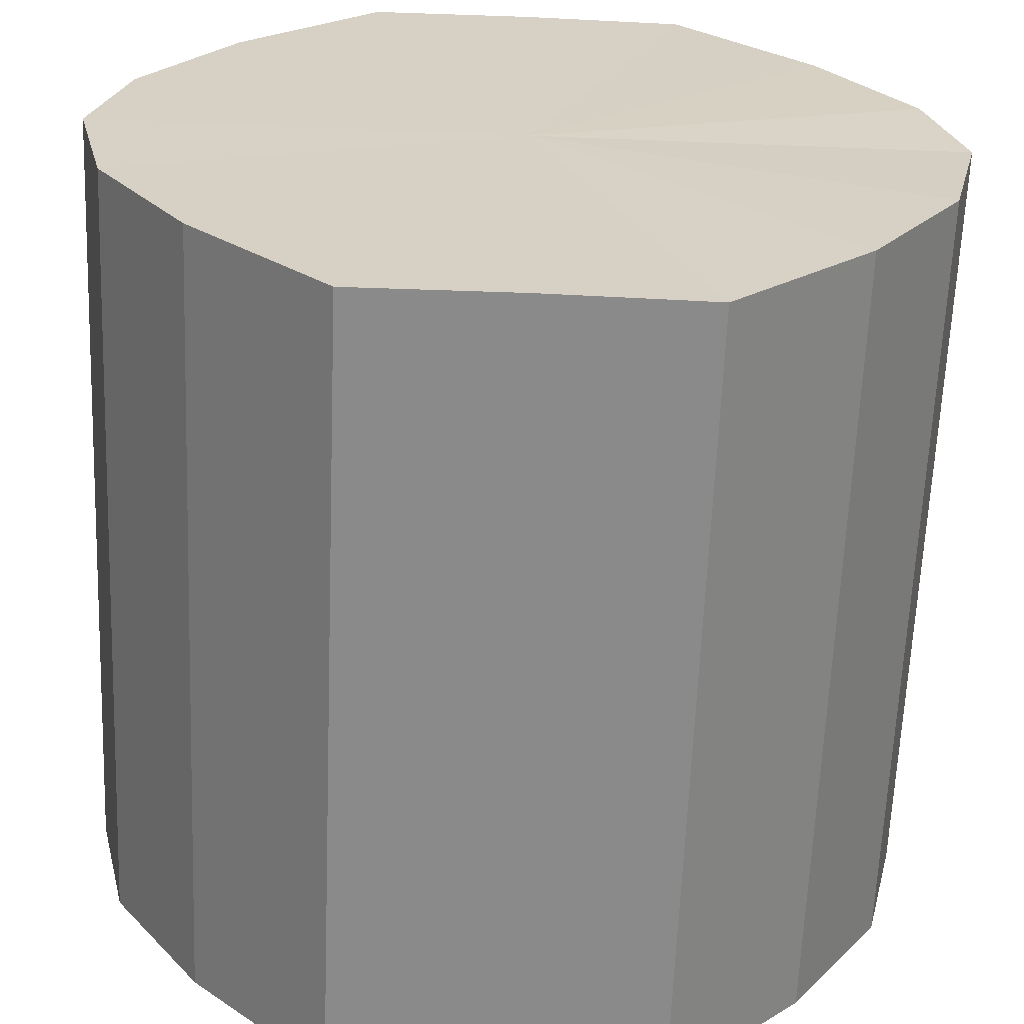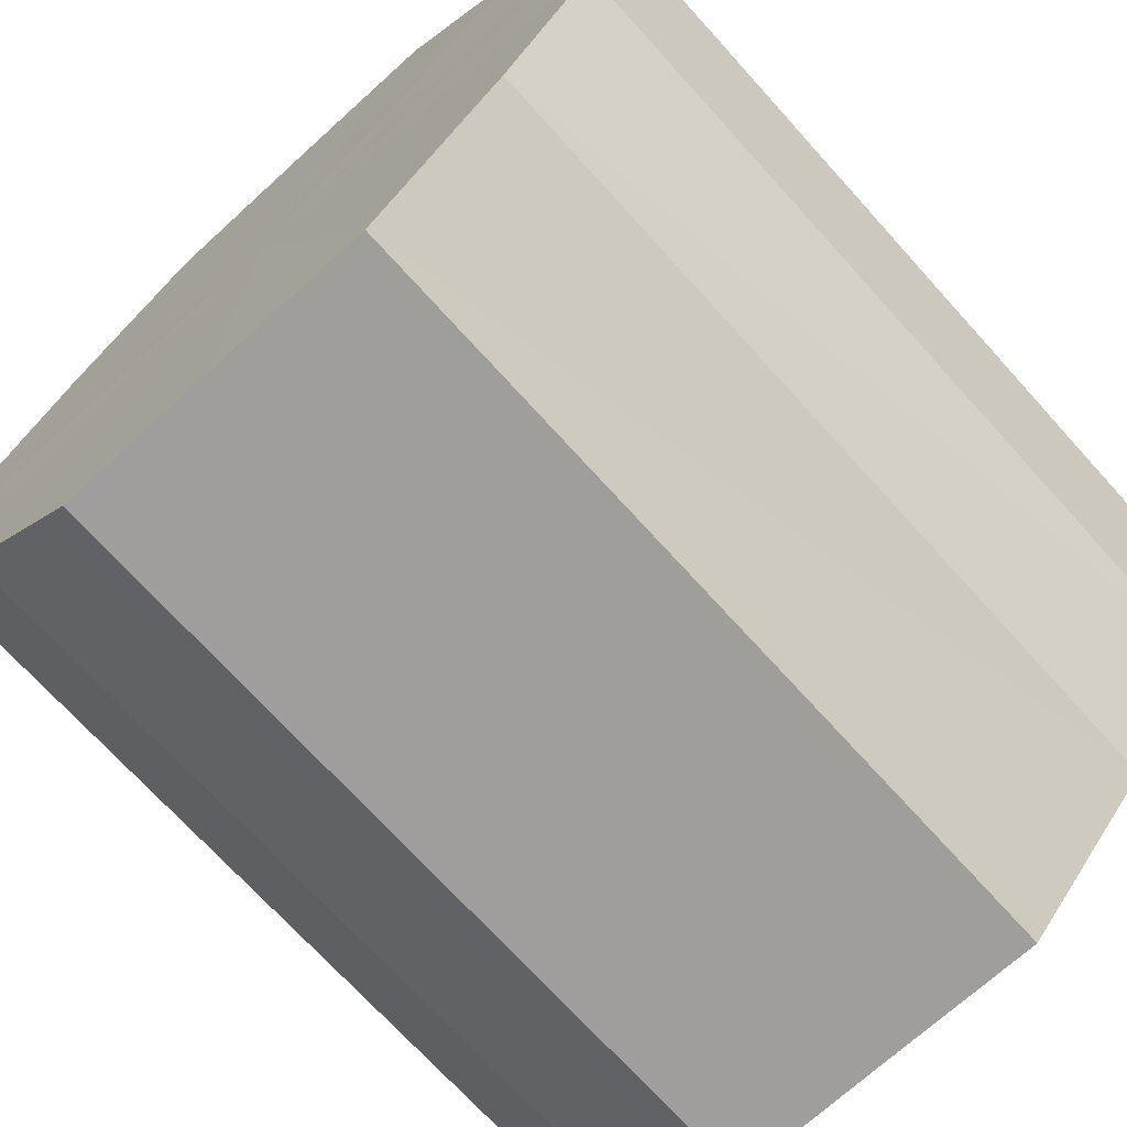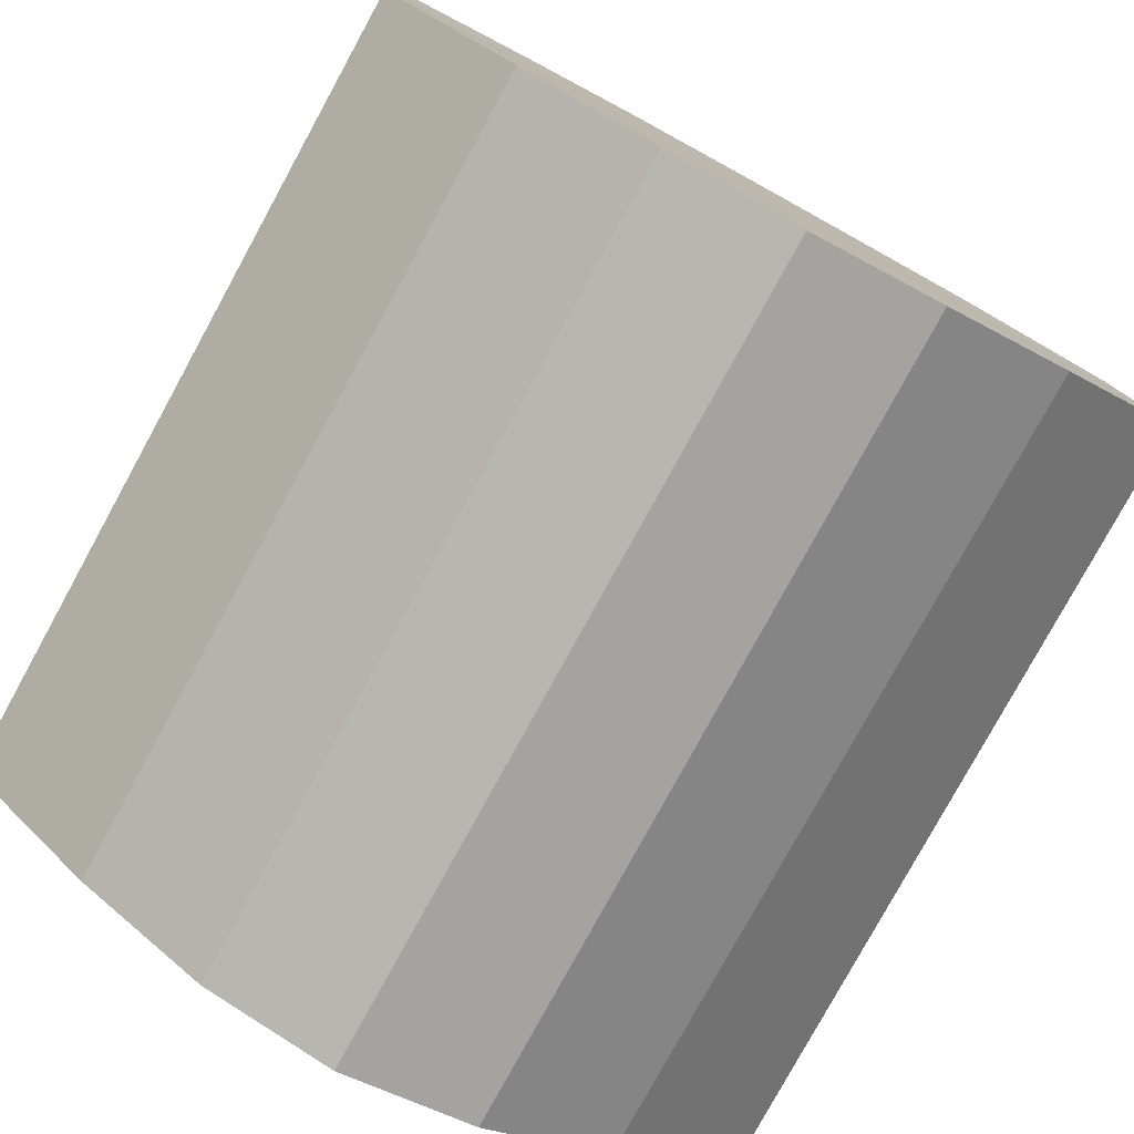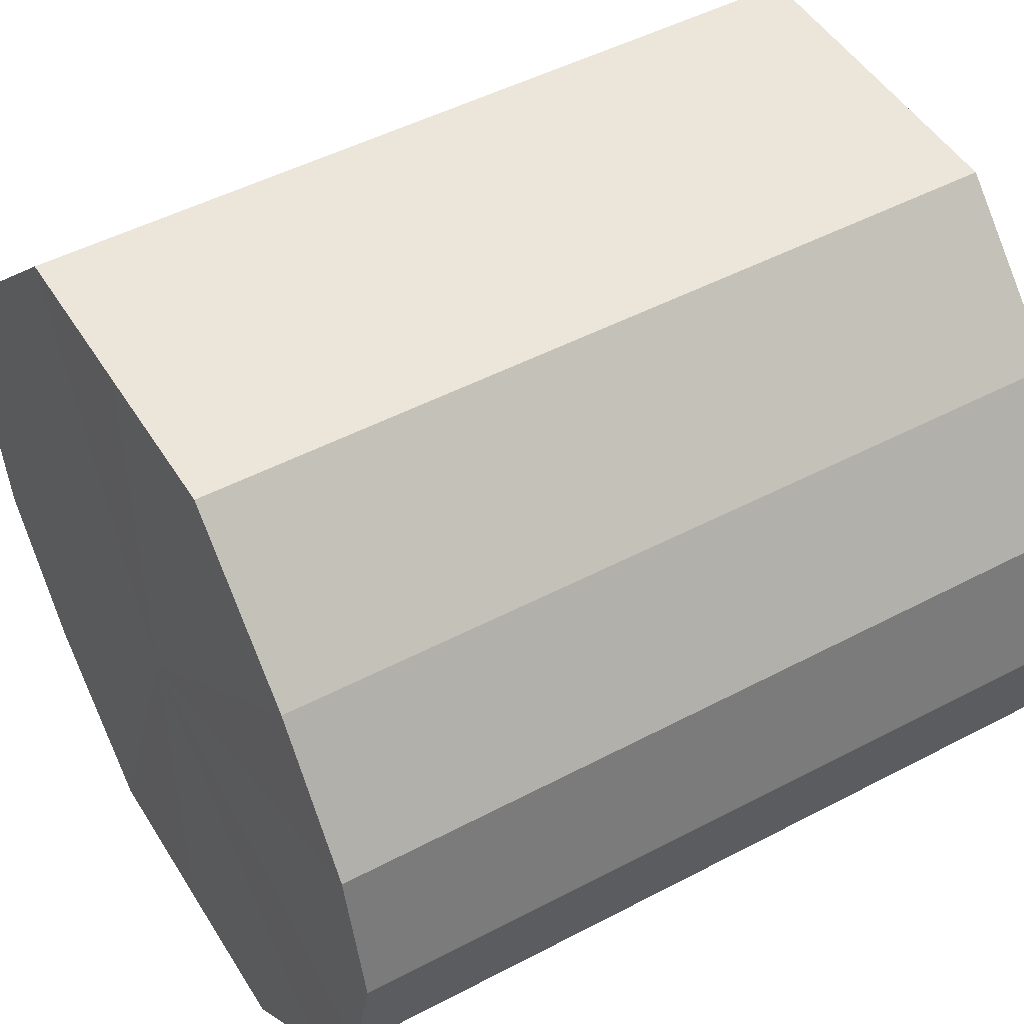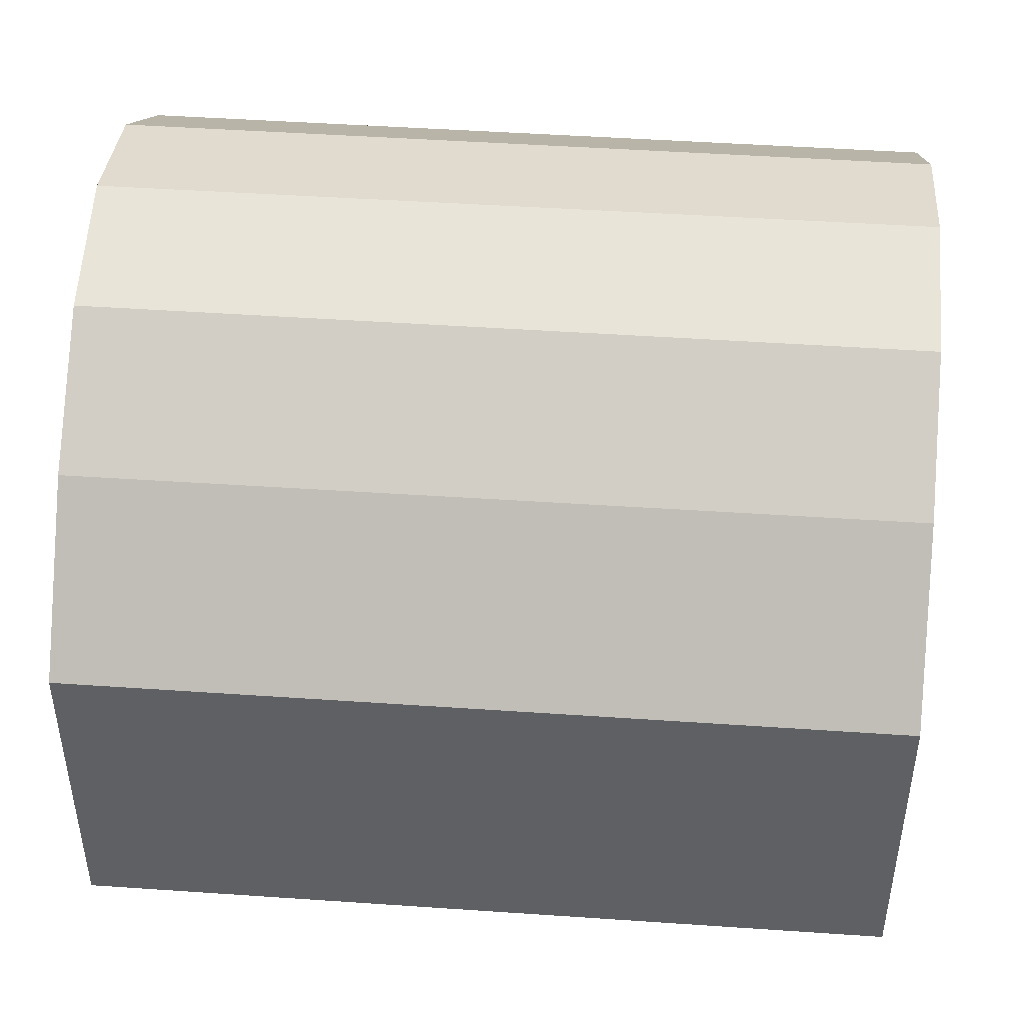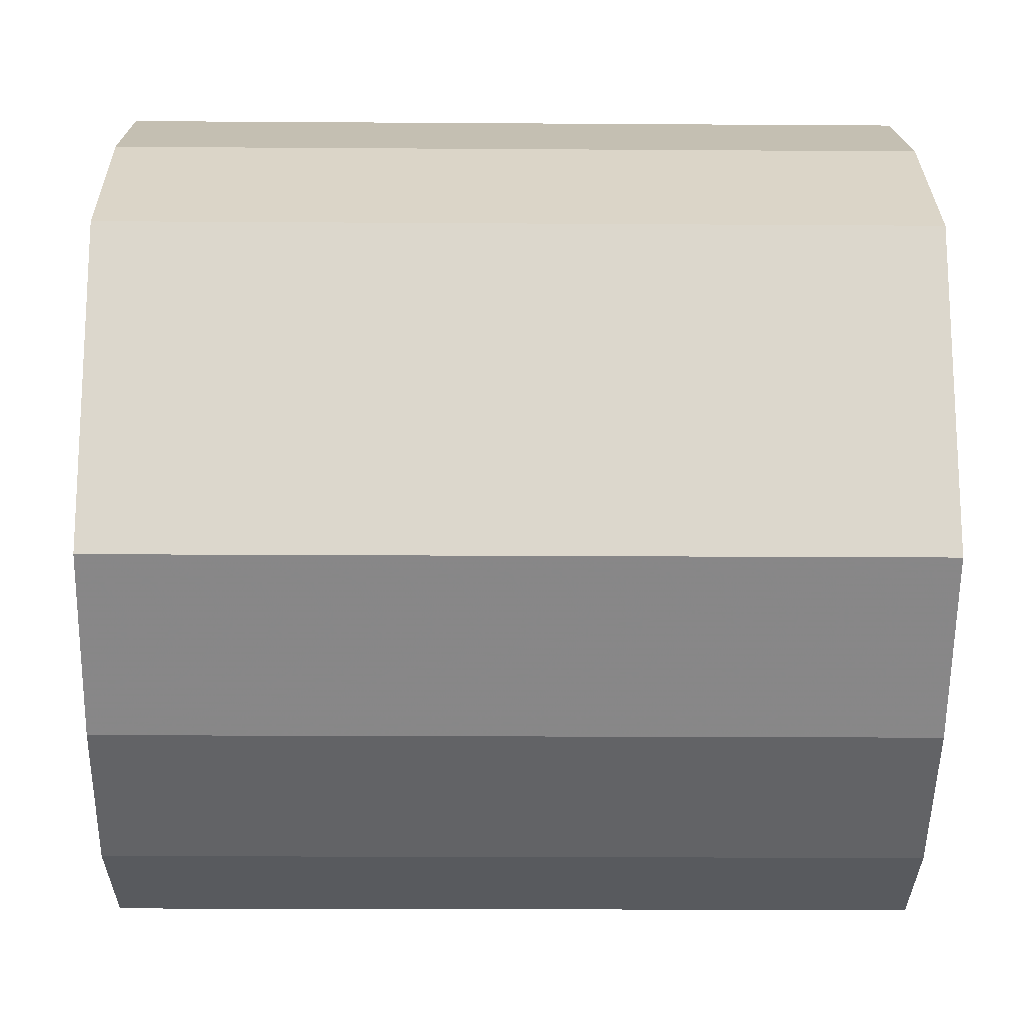
<metadata>
{"format":"obj","ext":"obj","renderer":"f3d","projection":"perspective","resolution":1024,"background":"white","views":[{"elev":-63.5,"azim":87.7,"up":"+Y"},{"elev":-70.6,"azim":-47.8,"up":"+Y"},{"elev":-79.2,"azim":-118.7,"up":"+Z"},{"elev":48.6,"azim":-30.5,"up":"+Y"},{"elev":47.0,"azim":-175.6,"up":"+Z"},{"elev":-16.8,"azim":-0.7,"up":"+Z"}]}
</metadata>
<code>
o 18057
v 2249 1881 8.698
v 2249 1881 8.696
v 2249 1881 8.698
v 2249 1881 8.689
v 2249 1881 8.696
v 2249 1881 8.696
v 2249 1881 8.696
v 2249 1881 8.679
v 2249 1881 8.689
v 2249 1881 8.689
v 2249 1881 8.689
v 2249 1881 8.667
v 2249 1881 8.679
v 2249 1881 8.679
v 2249 1881 8.679
v 2249 1881 8.654
v 2249 1881 8.667
v 2249 1881 8.667
v 2249 1881 8.667
v 2249 1881 8.644
v 2249 1881 8.654
v 2249 1881 8.654
v 2249 1881 8.654
v 2249 1881 8.637
v 2249 1881 8.644
v 2249 1881 8.644
v 2249 1881 8.644
v 2249 1881 8.635
v 2249 1881 8.637
v 2249 1881 8.637
v 2249 1881 8.637
v 2249 1881 8.635
v 2249 1881 8.698
v 2249 1881 8.696
v 2249 1881 8.696
v 2249 1881 8.689
v 2249 1881 8.689
v 2249 1881 8.696
v 2249 1881 8.698
v 2249 1881 8.689
v 2249 1881 8.696
v 2249 1881 8.679
v 2249 1881 8.679
v 2249 1881 8.679
v 2249 1881 8.689
v 2249 1881 8.667
v 2249 1881 8.679
v 2249 1881 8.667
v 2249 1881 8.667
v 2249 1881 8.654
v 2249 1881 8.667
v 2249 1881 8.644
v 2249 1881 8.654
v 2249 1881 8.654
v 2249 1881 8.654
v 2249 1881 8.637
v 2249 1881 8.644
v 2249 1881 8.635
v 2249 1881 8.637
v 2249 1881 8.644
v 2249 1881 8.644
v 2249 1881 8.637
v 2249 1881 8.635
v 2249 1881 8.637
v 2249 1881 8.667
v 2249 1881 8.696
v 2249 1881 8.698
v 2249 1881 8.689
v 2249 1881 8.696
v 2249 1881 8.679
v 2249 1881 8.689
v 2249 1881 8.667
v 2249 1881 8.679
v 2249 1881 8.654
v 2249 1881 8.667
v 2249 1881 8.644
v 2249 1881 8.654
v 2249 1881 8.637
v 2249 1881 8.644
v 2249 1881 8.635
v 2249 1881 8.637
v 2249 1881 8.667
v 2249 1881 8.698
v 2249 1881 8.696
v 2249 1881 8.696
v 2249 1881 8.689
v 2249 1881 8.689
v 2249 1881 8.679
v 2249 1881 8.679
v 2249 1881 8.667
v 2249 1881 8.667
v 2249 1881 8.654
v 2249 1881 8.654
v 2249 1881 8.644
v 2249 1881 8.644
v 2249 1881 8.637
v 2249 1881 8.637
v 2249 1881 8.635
f 1 2 3
f 2 4 5
f 6 1 7
f 4 8 9
f 10 6 11
f 8 12 13
f 14 10 15
f 12 16 17
f 18 14 19
f 16 20 21
f 22 18 23
f 20 24 25
f 26 22 27
f 24 28 29
f 30 26 31
f 28 30 32
f 33 34 35
f 35 36 37
f 38 39 33
f 40 41 38
f 37 42 43
f 44 45 40
f 46 47 44
f 43 48 49
f 50 51 46
f 52 53 50
f 49 54 55
f 56 57 52
f 58 59 56
f 55 60 61
f 62 63 58
f 61 64 62
f 65 66 67
f 65 68 66
f 65 67 69
f 65 70 68
f 65 69 71
f 65 72 70
f 65 71 73
f 65 74 72
f 65 73 75
f 65 76 74
f 65 75 77
f 65 78 76
f 65 77 79
f 65 80 78
f 65 79 81
f 65 81 80
f 82 83 84
f 82 85 83
f 82 84 86
f 82 87 85
f 82 86 88
f 82 89 87
f 82 88 90
f 82 91 89
f 82 90 92
f 82 93 91
f 82 92 94
f 82 95 93
f 82 94 96
f 82 97 95
f 82 96 98
f 82 98 97

</code>
